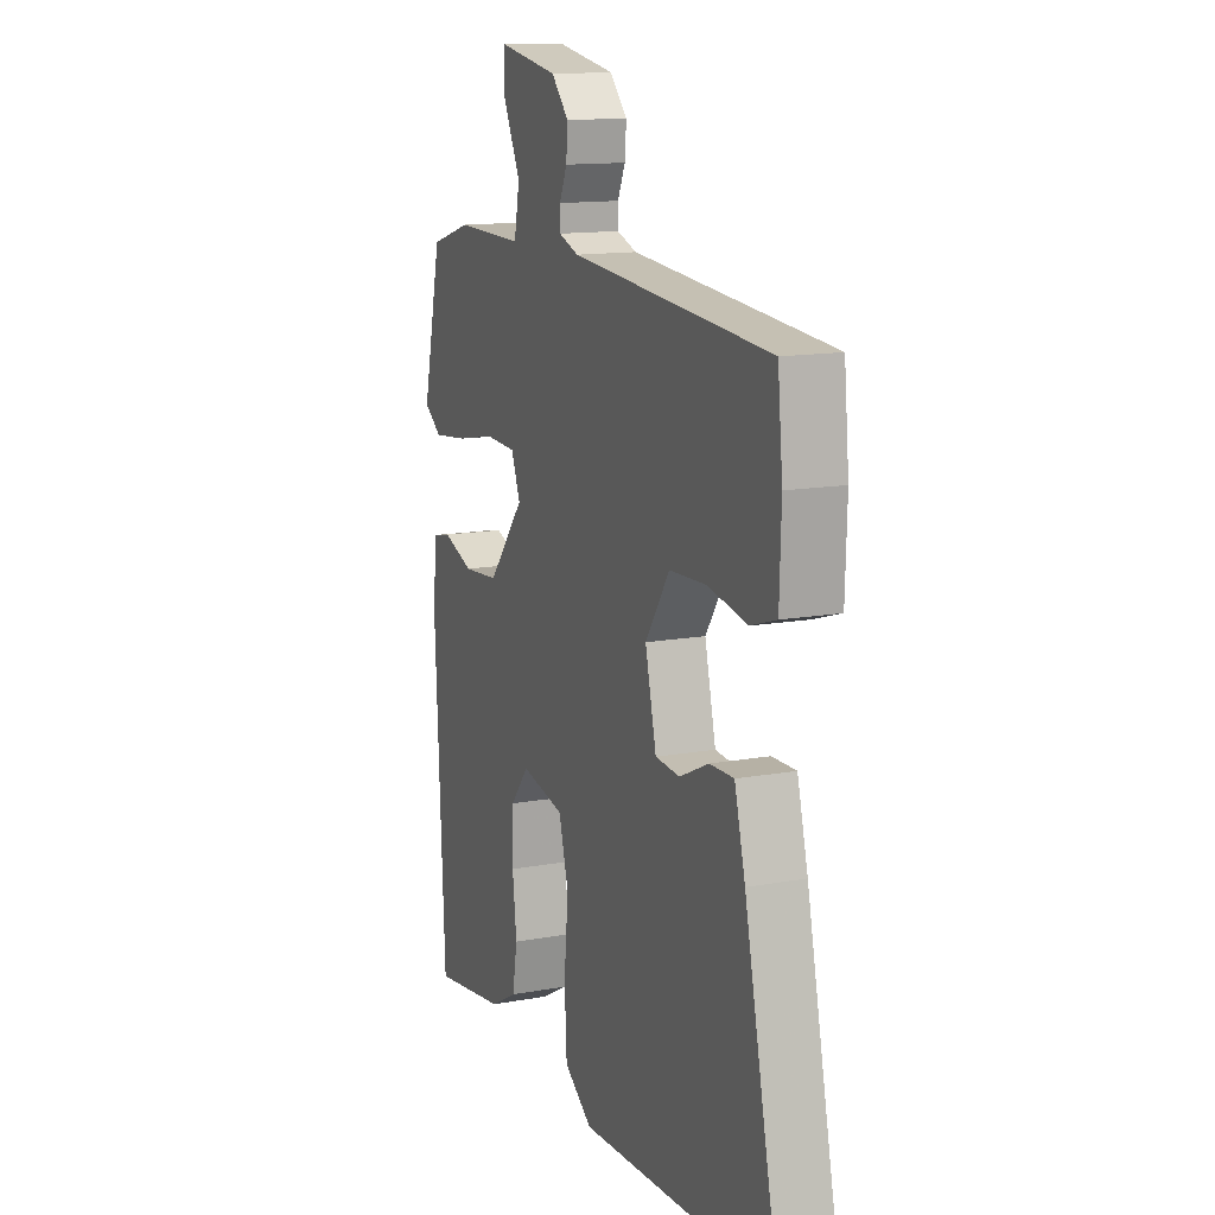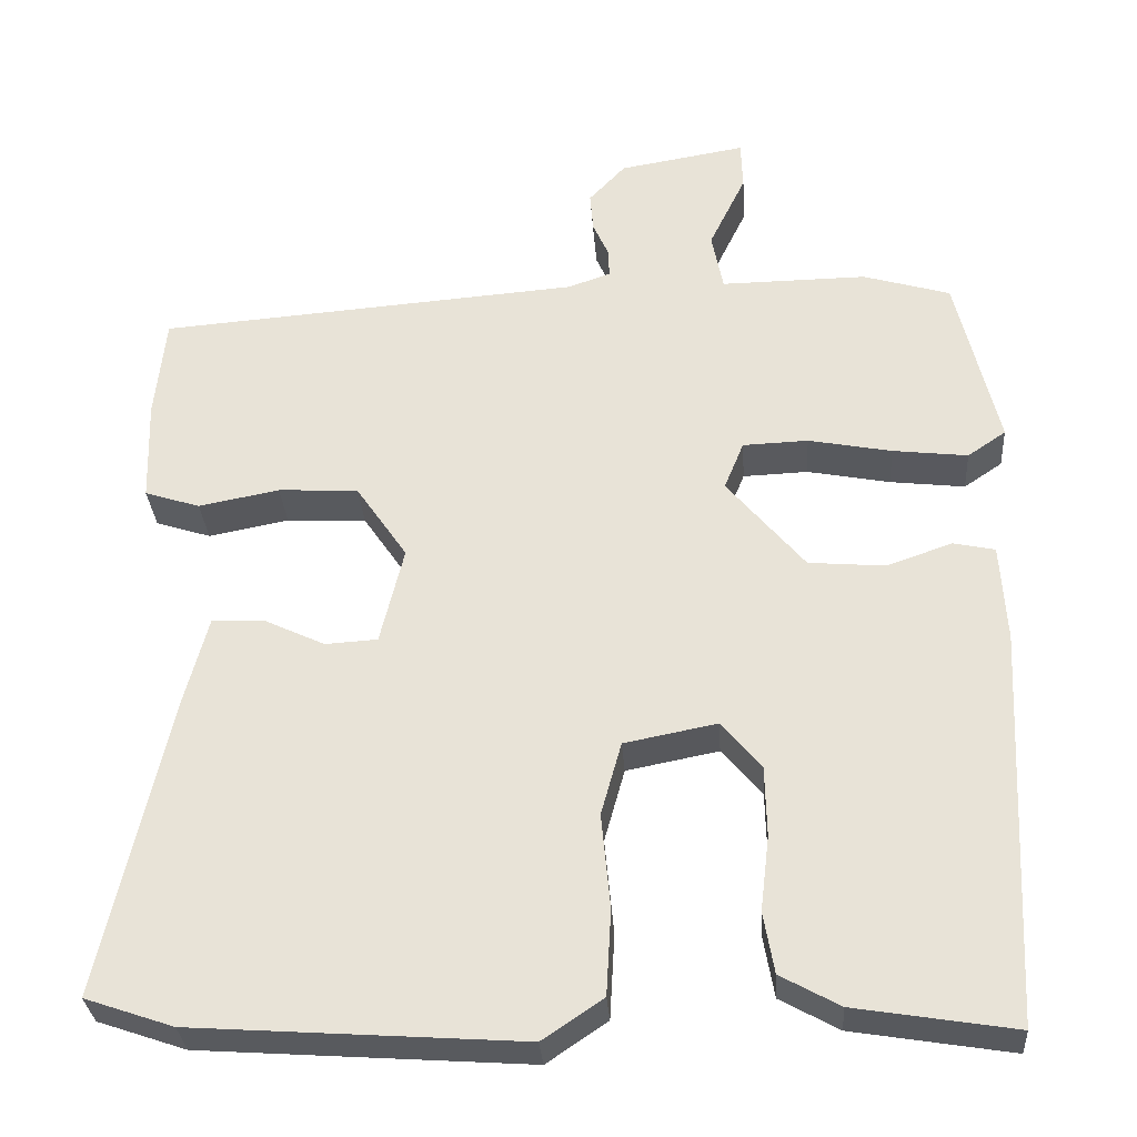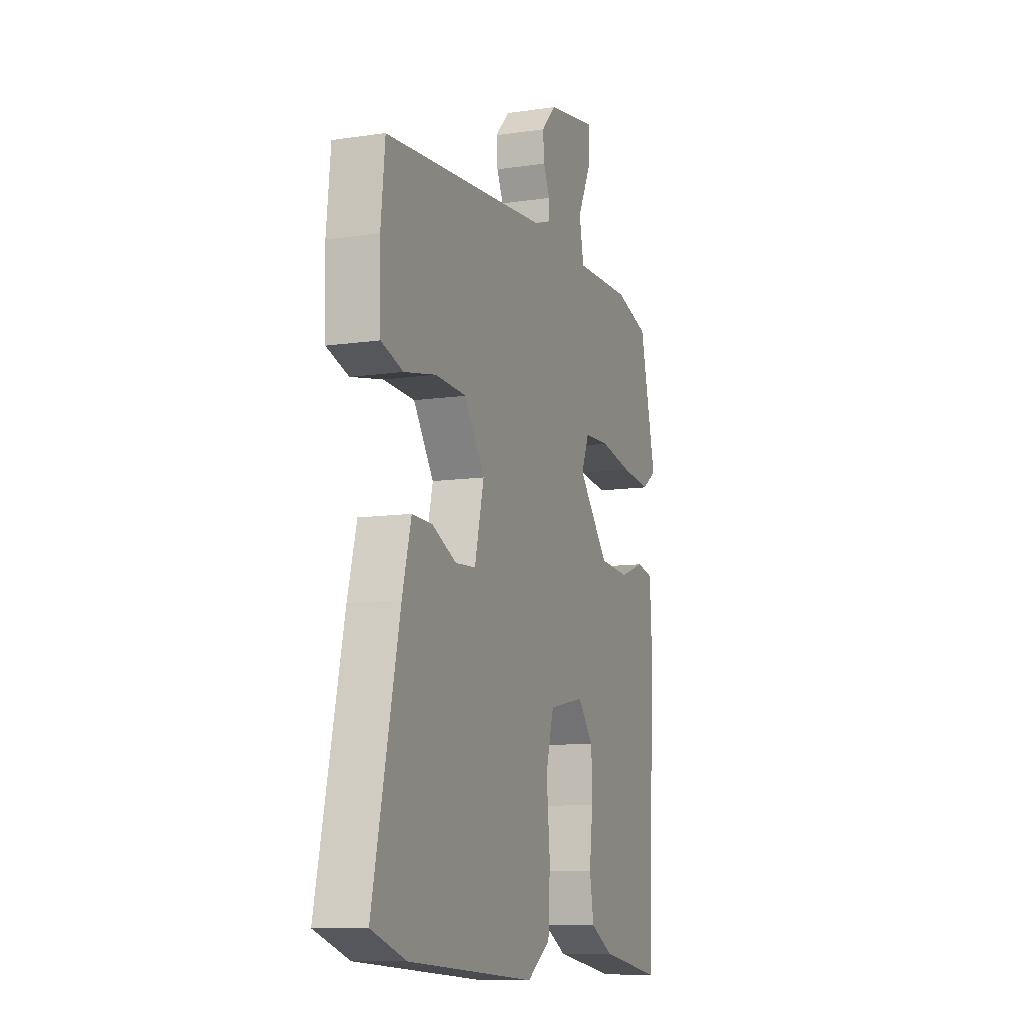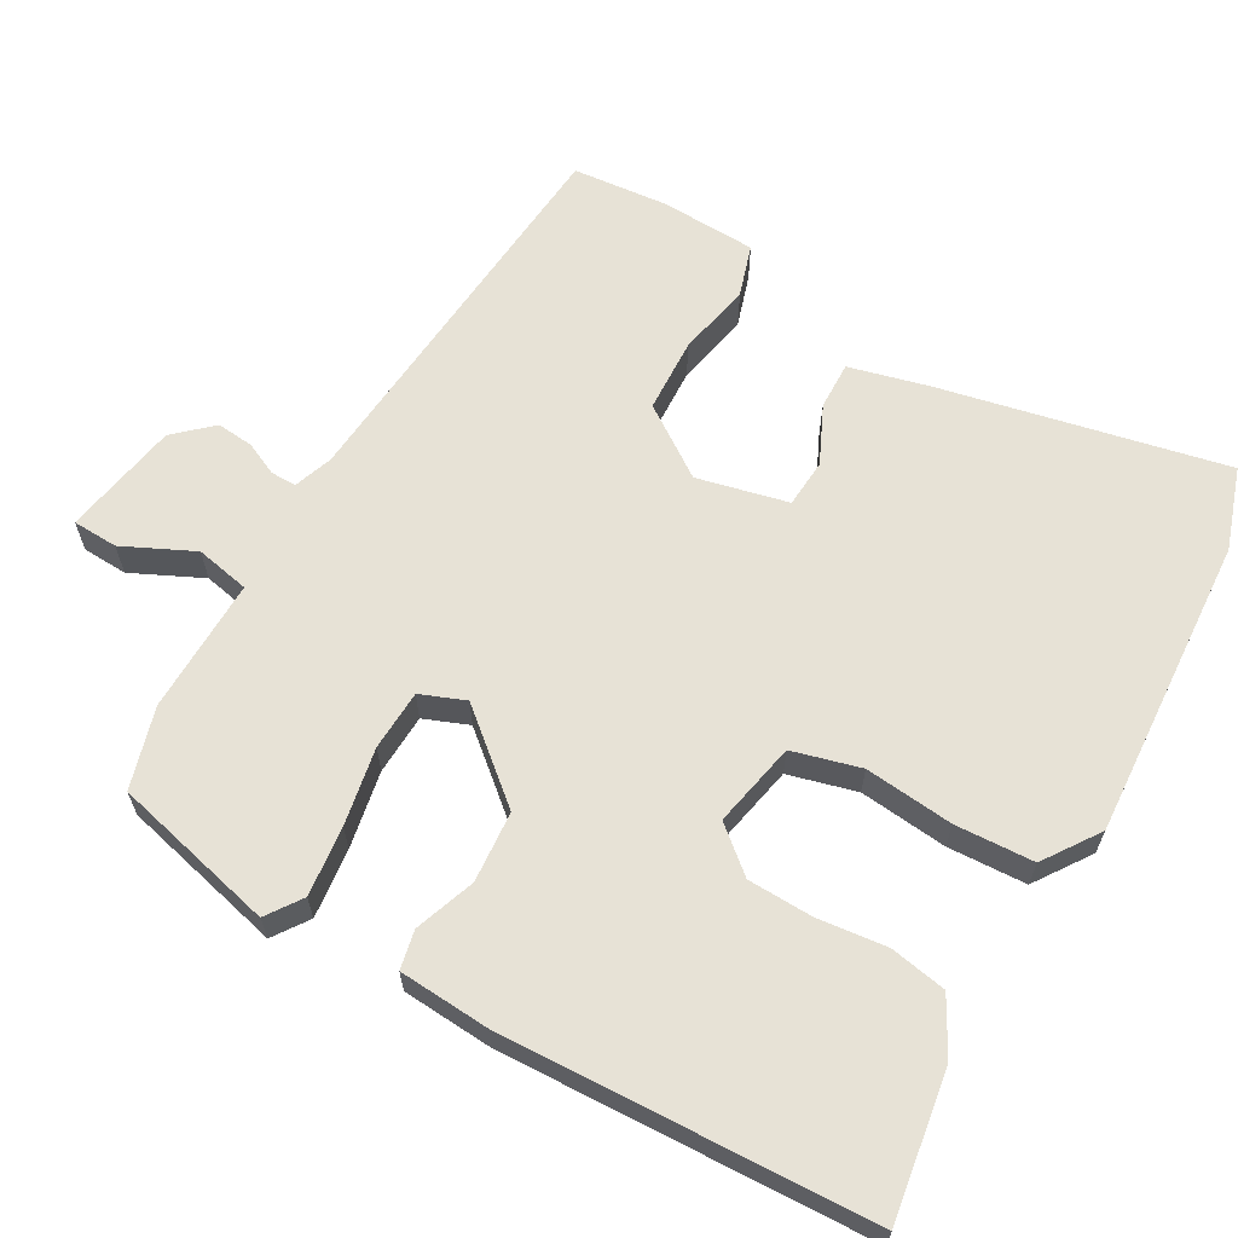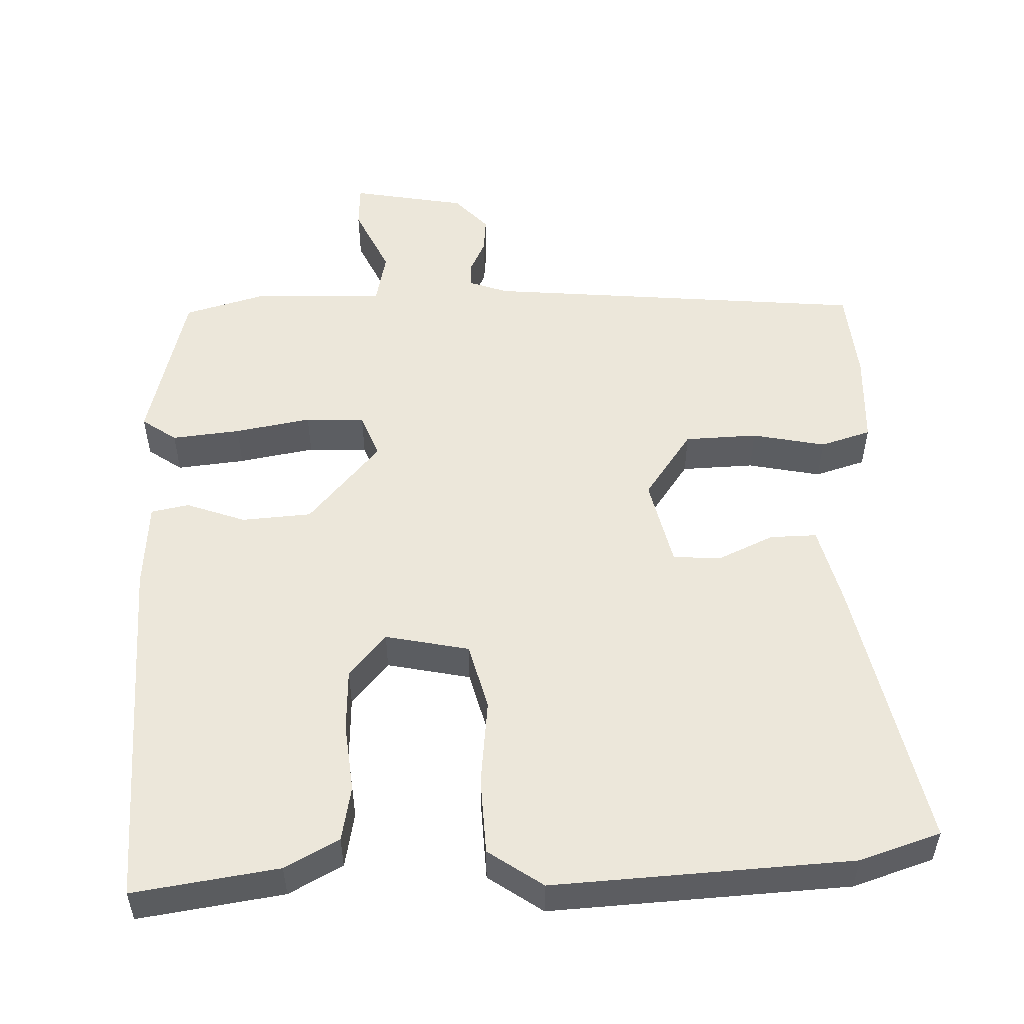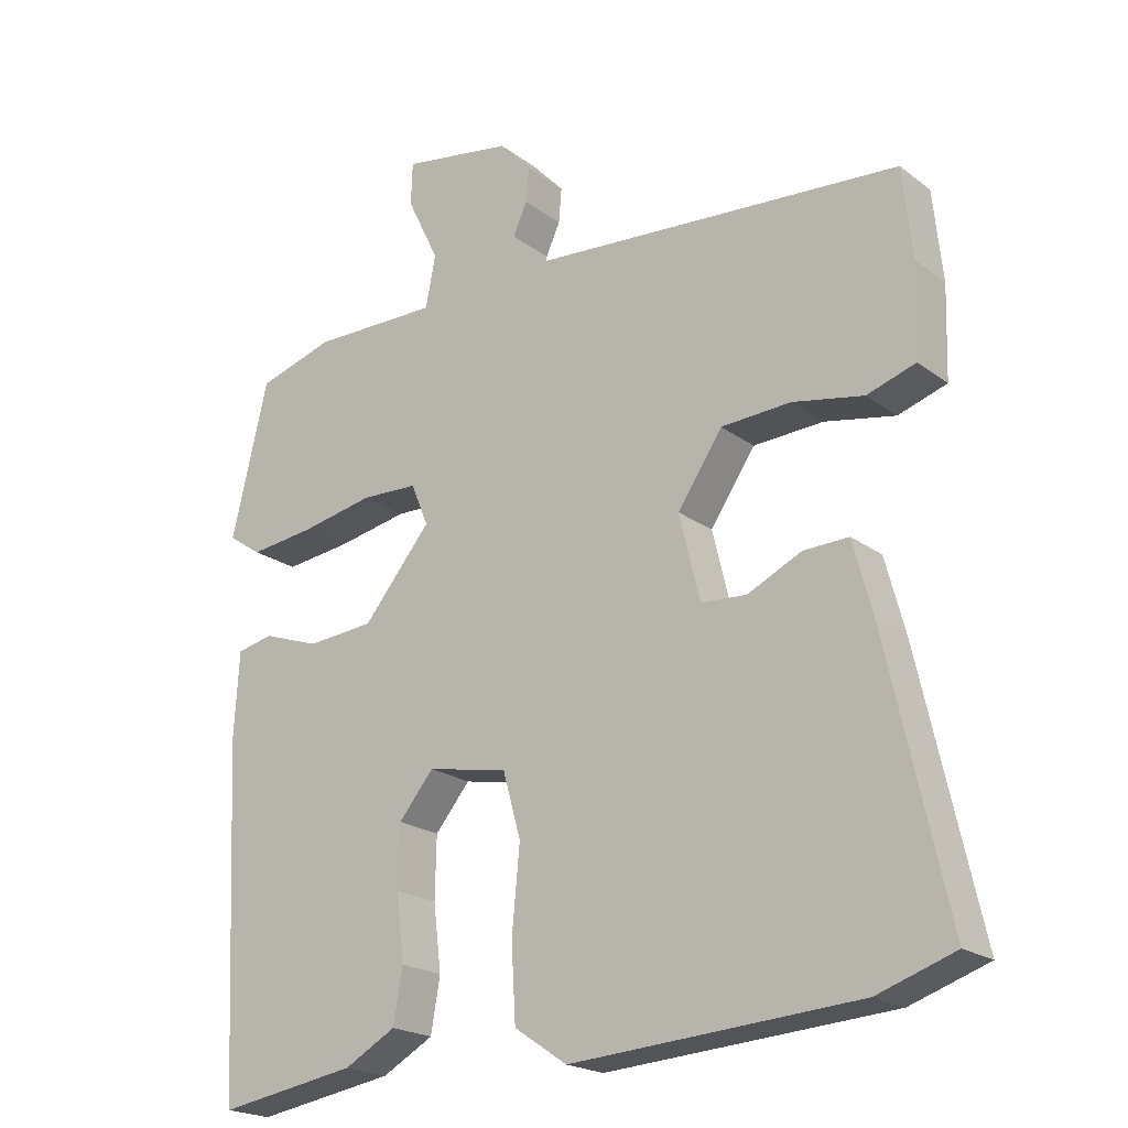
<metadata>
{"format":"obj","ext":"obj","renderer":"f3d","projection":"perspective","resolution":1024,"background":"white","views":[{"elev":13.8,"azim":-112.0,"up":"+Z"},{"elev":-31.3,"azim":4.0,"up":"+Z"},{"elev":-10.2,"azim":-69.4,"up":"+Z"},{"elev":63.6,"azim":120.1,"up":"+Y"},{"elev":52.5,"azim":178.9,"up":"+Y"},{"elev":-20.8,"azim":-142.7,"up":"+Z"}]}
</metadata>
<code>
v 0.489 0.07 -0.55
v 0.294 0.07 -0.518
v 0.222 0.07 -0.478
v 0.209 0.07 -0.403
v 0.22 0.07 -0.311
v 0.218 0.07 -0.225
v 0.169 0.07 -0.166
v 0.056 0.07 -0.188
v 0.031 0.07 -0.278
v 0.042 0.07 -0.395
v 0.036 0.07 -0.499
v -0.038 0.07 -0.549
v -0.439 0.07 -0.521
v -0.547 0.07 -0.484
v -0.464 0.07 -0.11
v -0.436 0.07 -0.004
v -0.373 0.07 -0.006
v -0.297 0.07 -0.042
v -0.233 0.07 -0.038
v -0.204 0.07 0.082
v -0.267 0.07 0.175
v -0.365 0.07 0.18
v -0.464 0.07 0.161
v -0.532 0.07 0.183
v -0.536 0.07 0.31
v -0.523 0.07 0.436
v -0.005 0.07 0.476
v 0.047 0.07 0.494
v 0.047 0.07 0.528
v 0.027 0.07 0.572
v 0.023 0.07 0.621
v 0.068 0.07 0.669
v 0.223 0.07 0.695
v 0.225 0.07 0.635
v 0.18 0.07 0.542
v 0.194 0.07 0.47
v 0.373 0.07 0.472
v 0.48 0.07 0.44
v 0.531 0.07 0.224
v 0.484 0.07 0.192
v 0.392 0.07 0.203
v 0.29 0.07 0.223
v 0.21 0.07 0.22
v 0.186 0.07 0.161
v 0.281 0.07 0.047
v 0.375 0.07 0.039
v 0.455 0.07 0.067
v 0.506 0.07 0.056
v 0.513 0.07 -0.064
v 0.489 0 -0.55
v 0.294 0 -0.518
v 0.222 0 -0.478
v 0.209 0 -0.403
v 0.22 0 -0.311
v 0.218 0 -0.225
v 0.169 0 -0.166
v 0.056 0 -0.188
v 0.031 0 -0.278
v 0.042 0 -0.395
v 0.036 0 -0.499
v -0.038 0 -0.549
v -0.439 0 -0.521
v -0.547 0 -0.484
v -0.464 0 -0.11
v -0.436 0 -0.004
v -0.373 0 -0.006
v -0.297 0 -0.042
v -0.233 0 -0.038
v -0.204 0 0.082
v -0.267 0 0.175
v -0.365 0 0.18
v -0.464 0 0.161
v -0.532 0 0.183
v -0.536 0 0.31
v -0.523 0 0.436
v -0.005 0 0.476
v 0.047 0 0.494
v 0.047 0 0.528
v 0.027 0 0.572
v 0.023 0 0.621
v 0.068 0 0.669
v 0.223 0 0.695
v 0.225 0 0.635
v 0.18 0 0.542
v 0.194 0 0.47
v 0.373 0 0.472
v 0.48 0 0.44
v 0.531 0 0.224
v 0.484 0 0.192
v 0.392 0 0.203
v 0.29 0 0.223
v 0.21 0 0.22
v 0.186 0 0.161
v 0.281 0 0.047
v 0.375 0 0.039
v 0.455 0 0.067
v 0.506 0 0.056
v 0.513 0 -0.064
f 46 47 48 49
f 45 46 49 1
f 44 45 1 2
f 39 40 41 42
f 37 38 39 42
f 36 37 42 43
f 35 36 43 44
f 33 34 35
f 32 33 35
f 29 30 31 32
f 28 29 32 35
f 24 25 26 27
f 22 23 24 27
f 21 22 27 28
f 20 21 28 35
f 15 16 17 18
f 15 18 19
f 14 15 19
f 13 14 19
f 12 13 19
f 9 10 11 12
f 9 12 19 20
f 2 3 4 5
f 2 5 6
f 44 2 6
f 20 35 44
f 8 9 20
f 7 8 20 44
f 6 7 44
f 98 97 96 95
f 50 98 95 94
f 51 50 94 93
f 91 90 89 88
f 91 88 87 86
f 92 91 86 85
f 93 92 85 84
f 84 83 82
f 84 82 81
f 81 80 79 78
f 84 81 78 77
f 76 75 74 73
f 76 73 72 71
f 77 76 71 70
f 84 77 70 69
f 67 66 65 64
f 68 67 64
f 68 64 63
f 68 63 62
f 68 62 61
f 61 60 59 58
f 69 68 61 58
f 54 53 52 51
f 55 54 51
f 55 51 93
f 93 84 69
f 69 58 57
f 93 69 57 56
f 93 56 55
f 1 50 51 2
f 2 51 52 3
f 3 52 53 4
f 4 53 54 5
f 5 54 55 6
f 6 55 56 7
f 7 56 57 8
f 8 57 58 9
f 9 58 59 10
f 10 59 60 11
f 11 60 61 12
f 12 61 62 13
f 13 62 63 14
f 14 63 64 15
f 15 64 65 16
f 16 65 66 17
f 17 66 67 18
f 18 67 68 19
f 19 68 69 20
f 20 69 70 21
f 21 70 71 22
f 22 71 72 23
f 23 72 73 24
f 24 73 74 25
f 25 74 75 26
f 26 75 76 27
f 27 76 77 28
f 28 77 78 29
f 29 78 79 30
f 30 79 80 31
f 31 80 81 32
f 32 81 82 33
f 33 82 83 34
f 34 83 84 35
f 35 84 85 36
f 36 85 86 37
f 37 86 87 38
f 38 87 88 39
f 39 88 89 40
f 40 89 90 41
f 41 90 91 42
f 42 91 92 43
f 43 92 93 44
f 44 93 94 45
f 45 94 95 46
f 46 95 96 47
f 47 96 97 48
f 48 97 98 49
f 49 98 50 1

</code>
